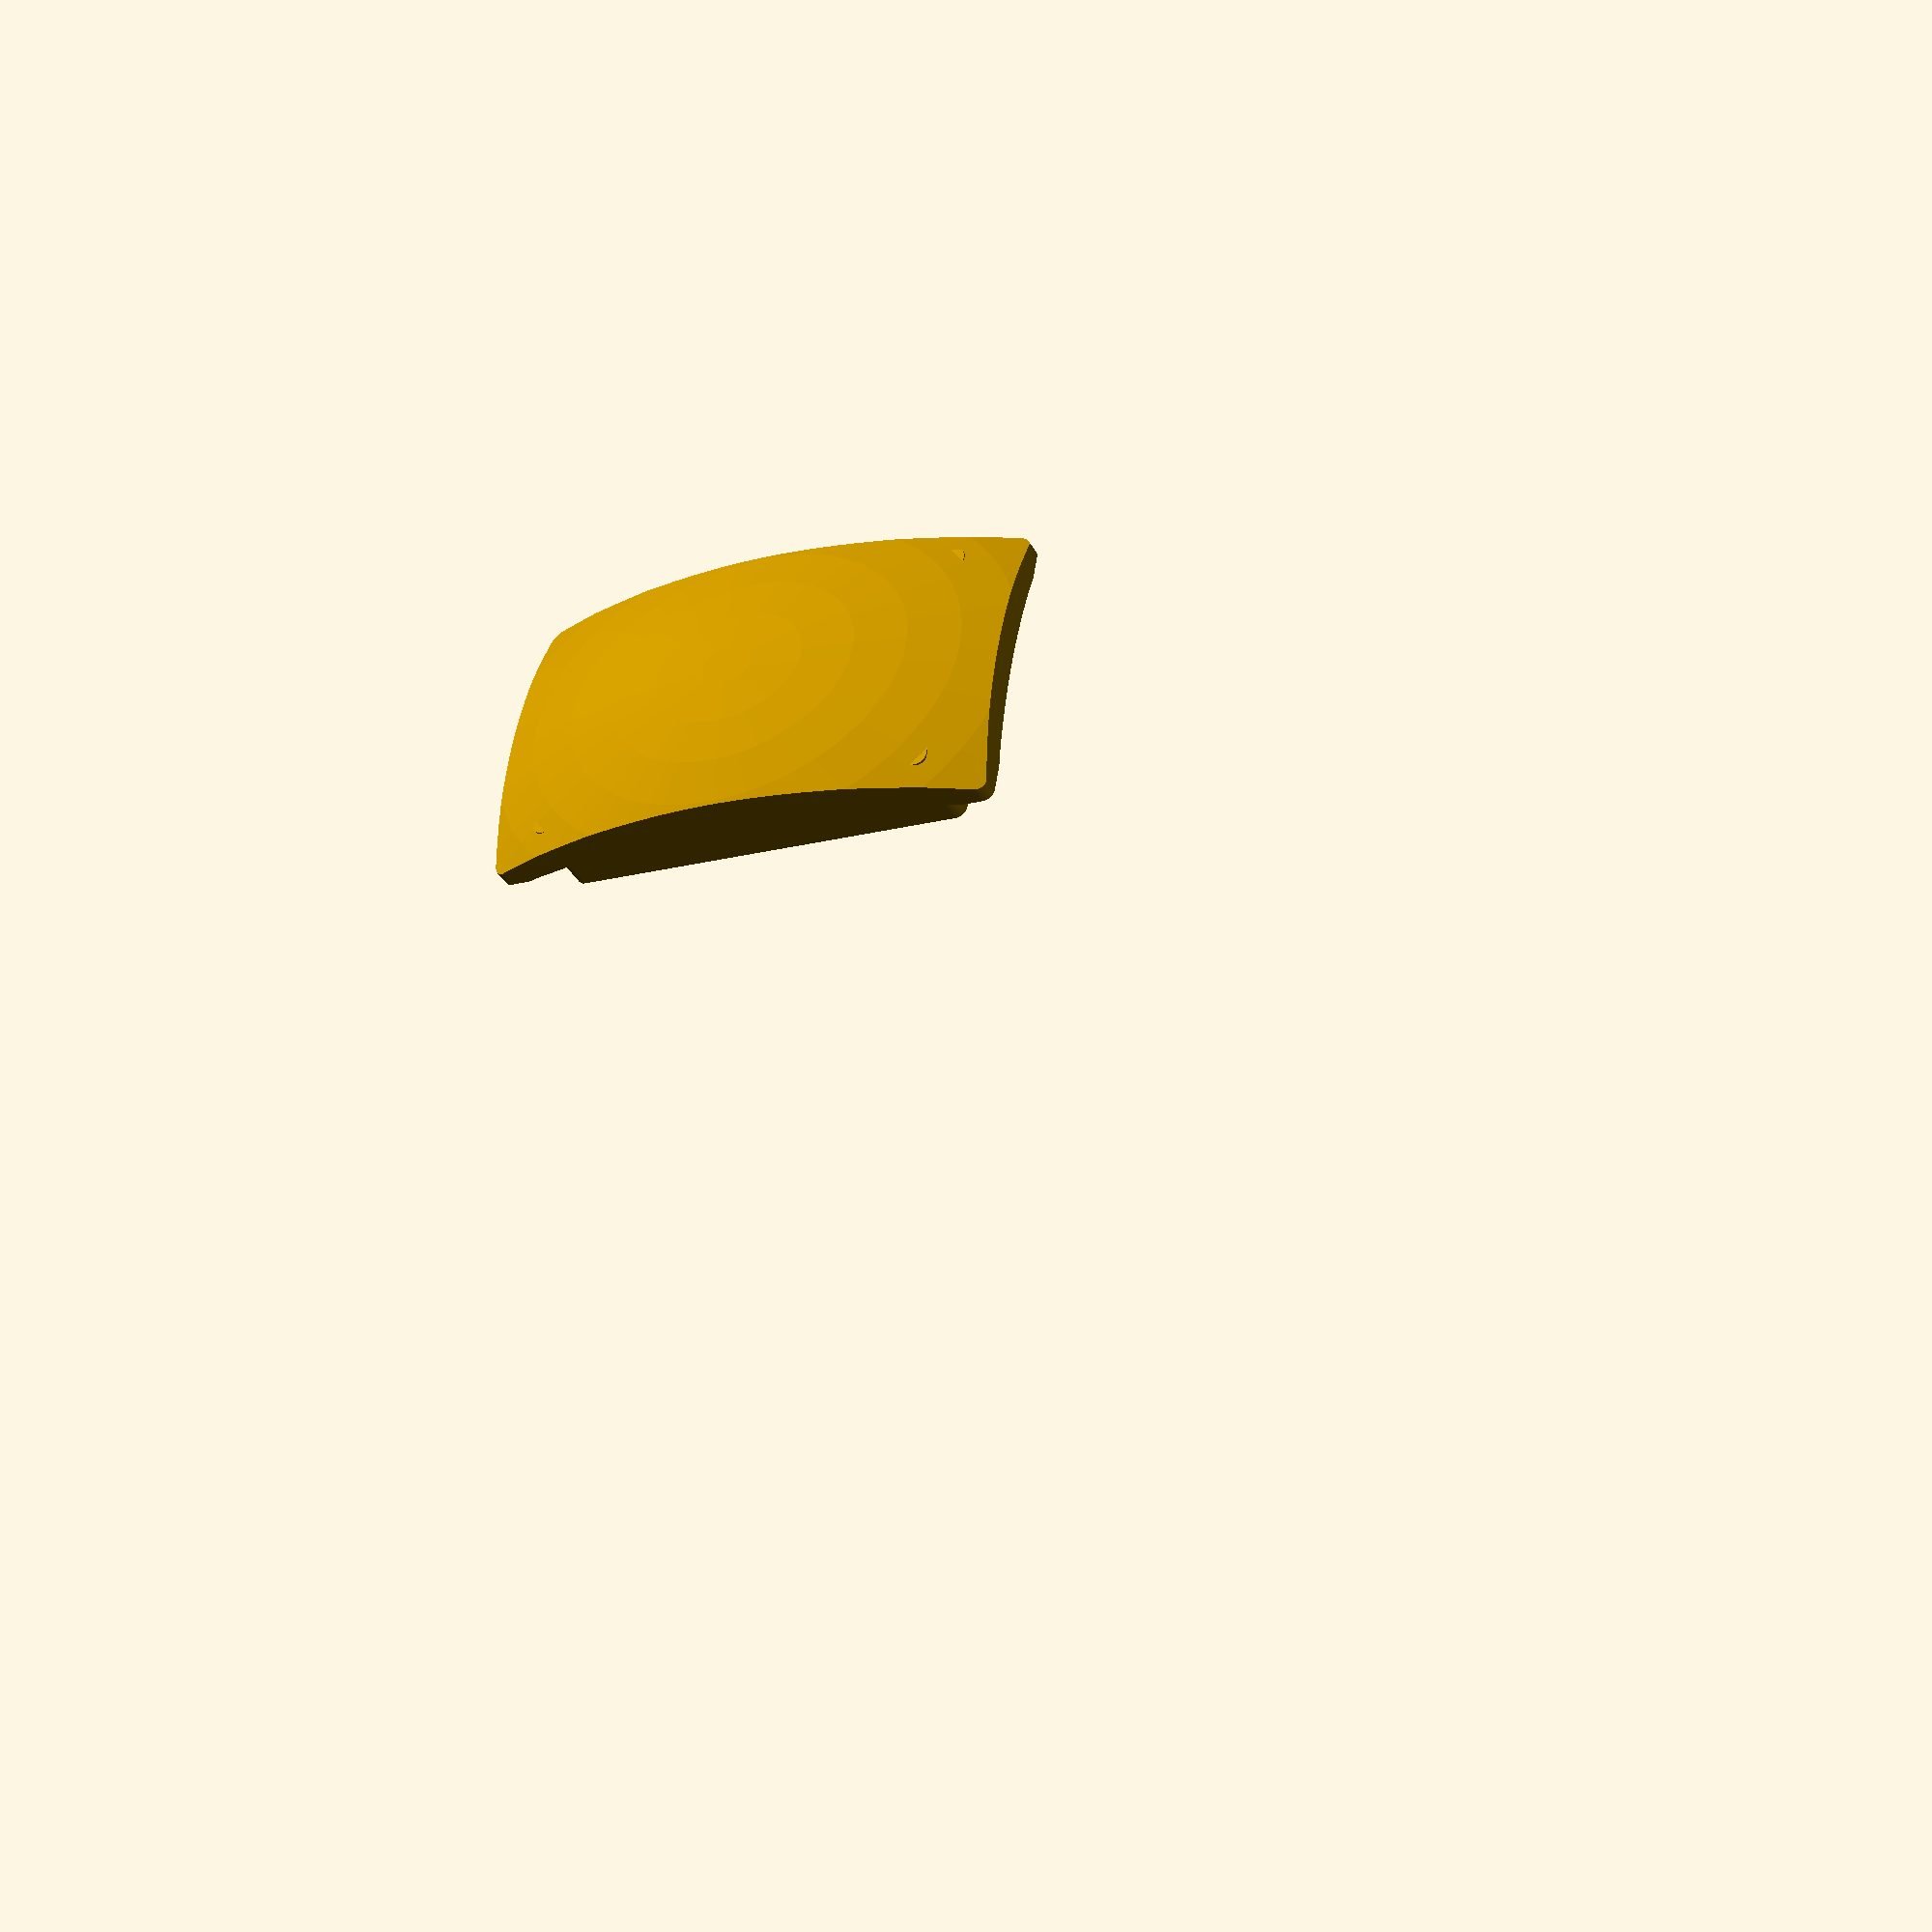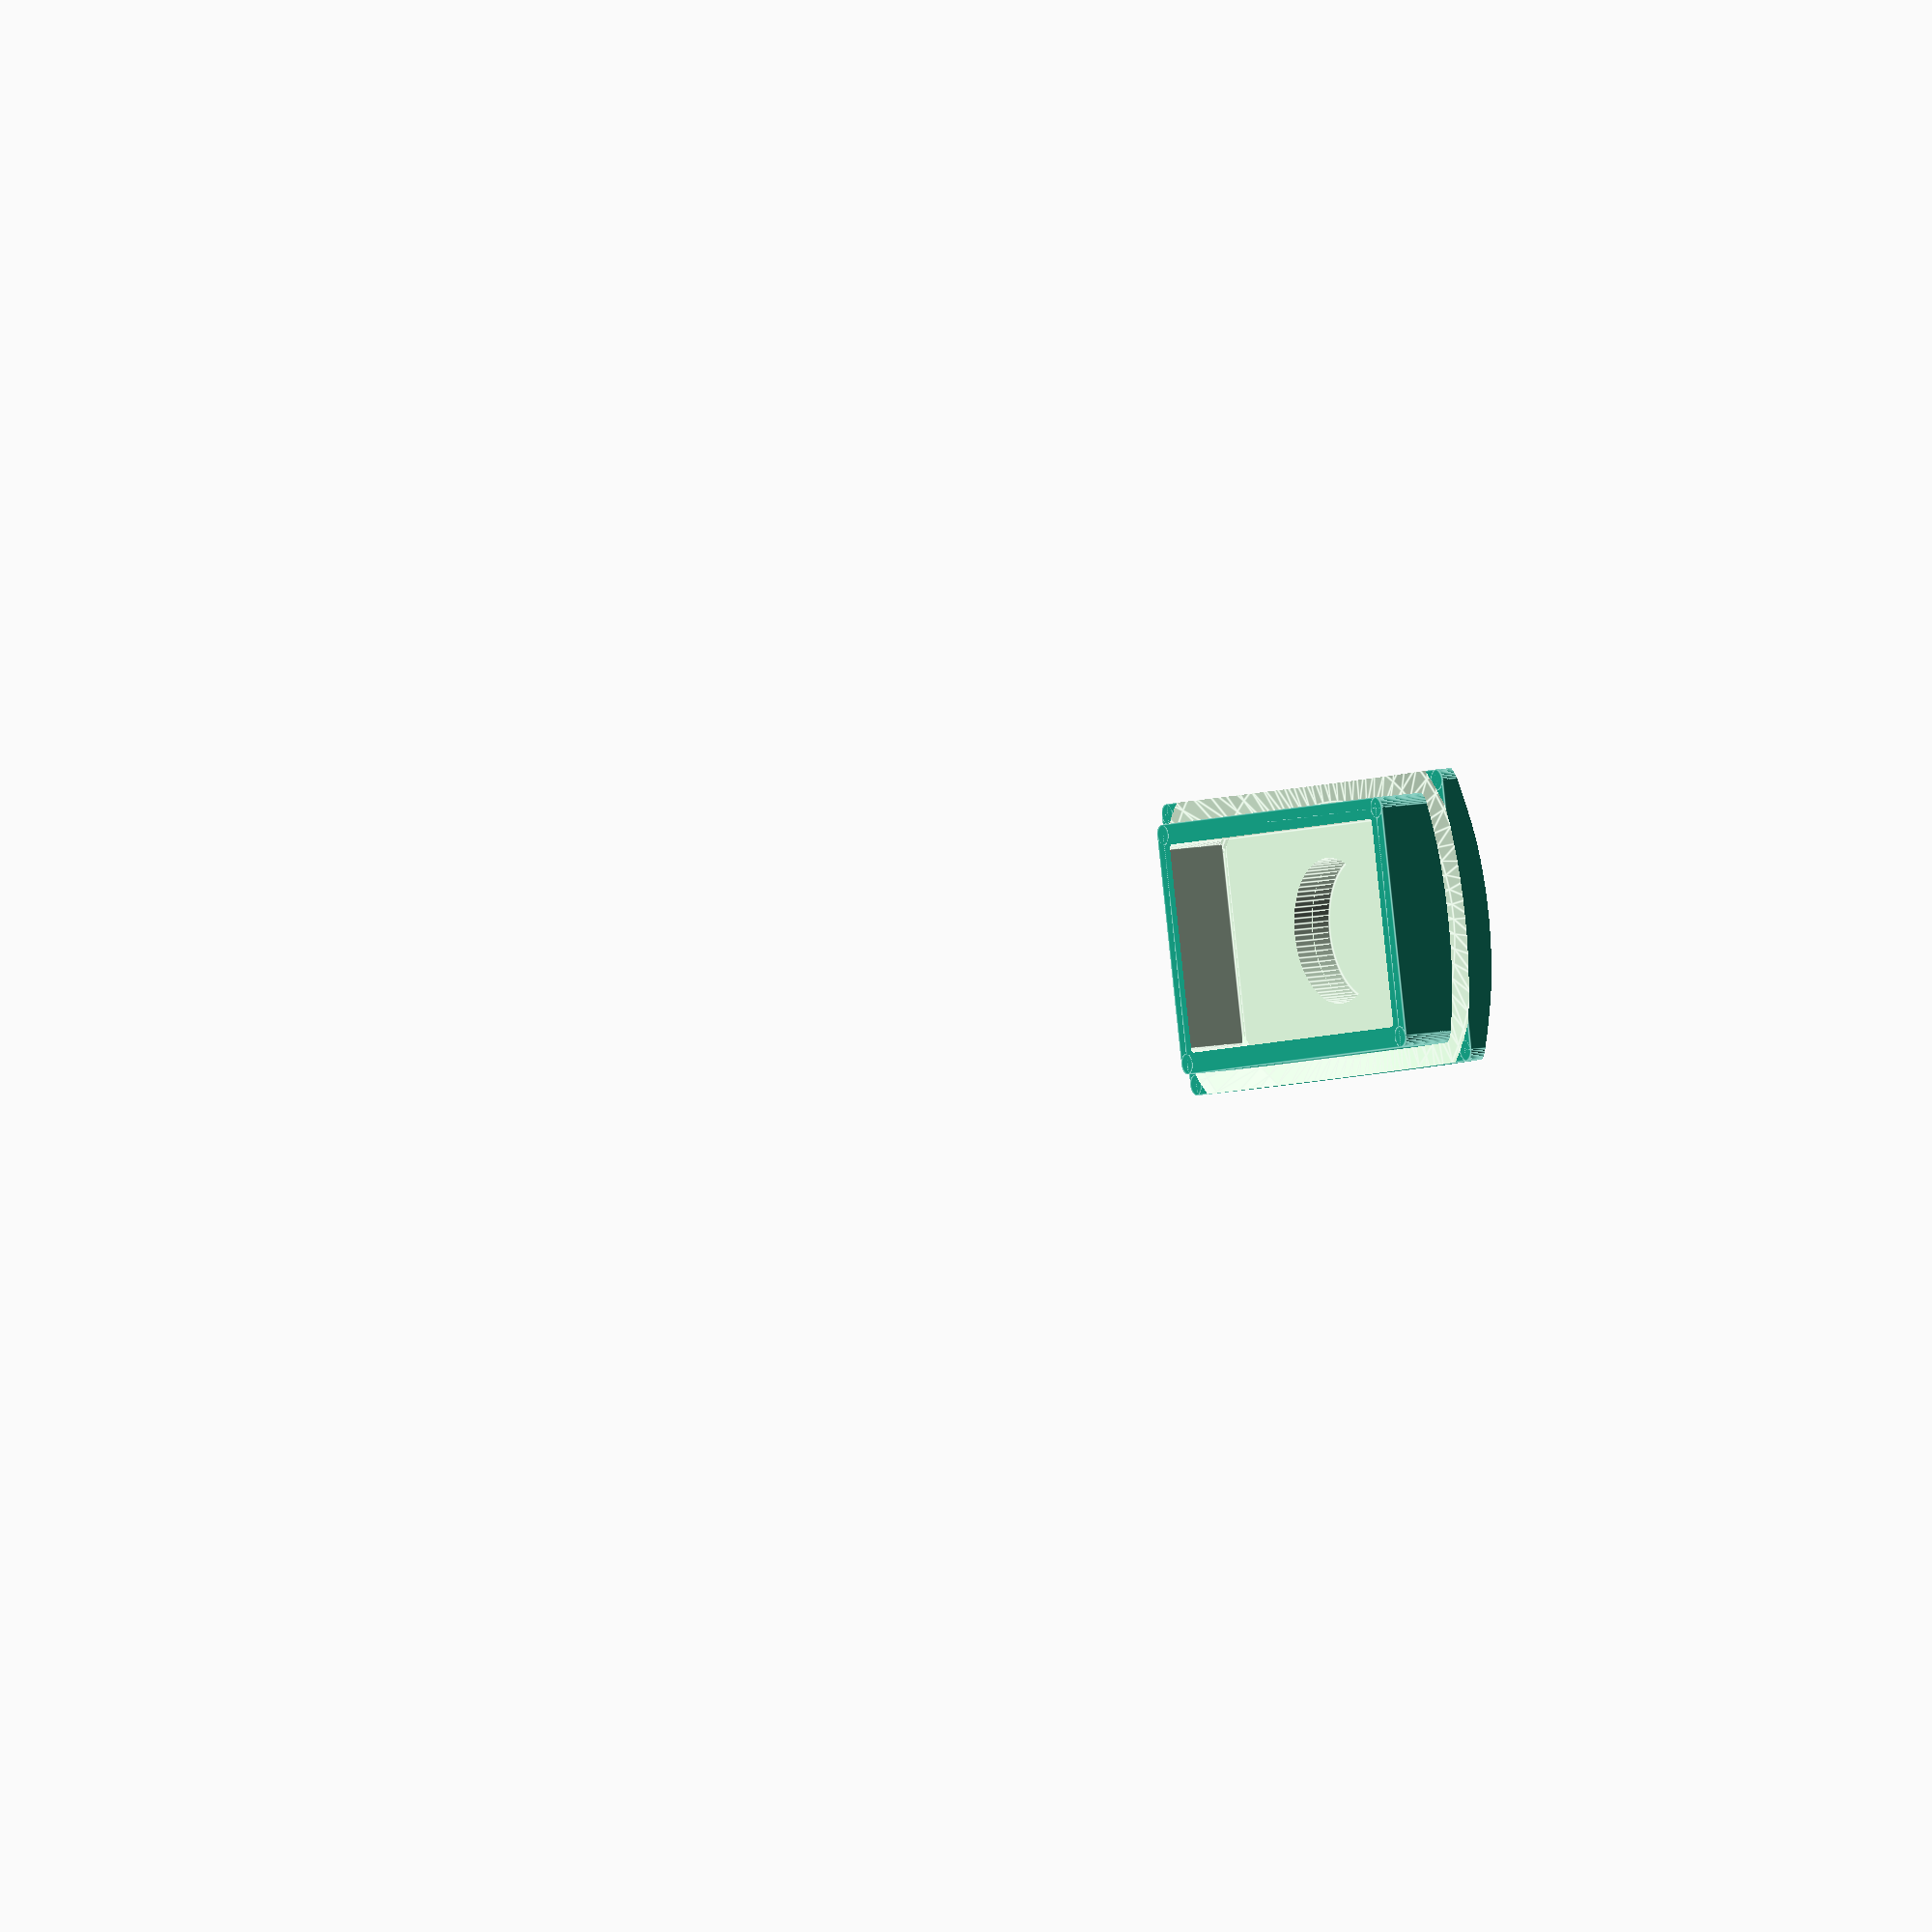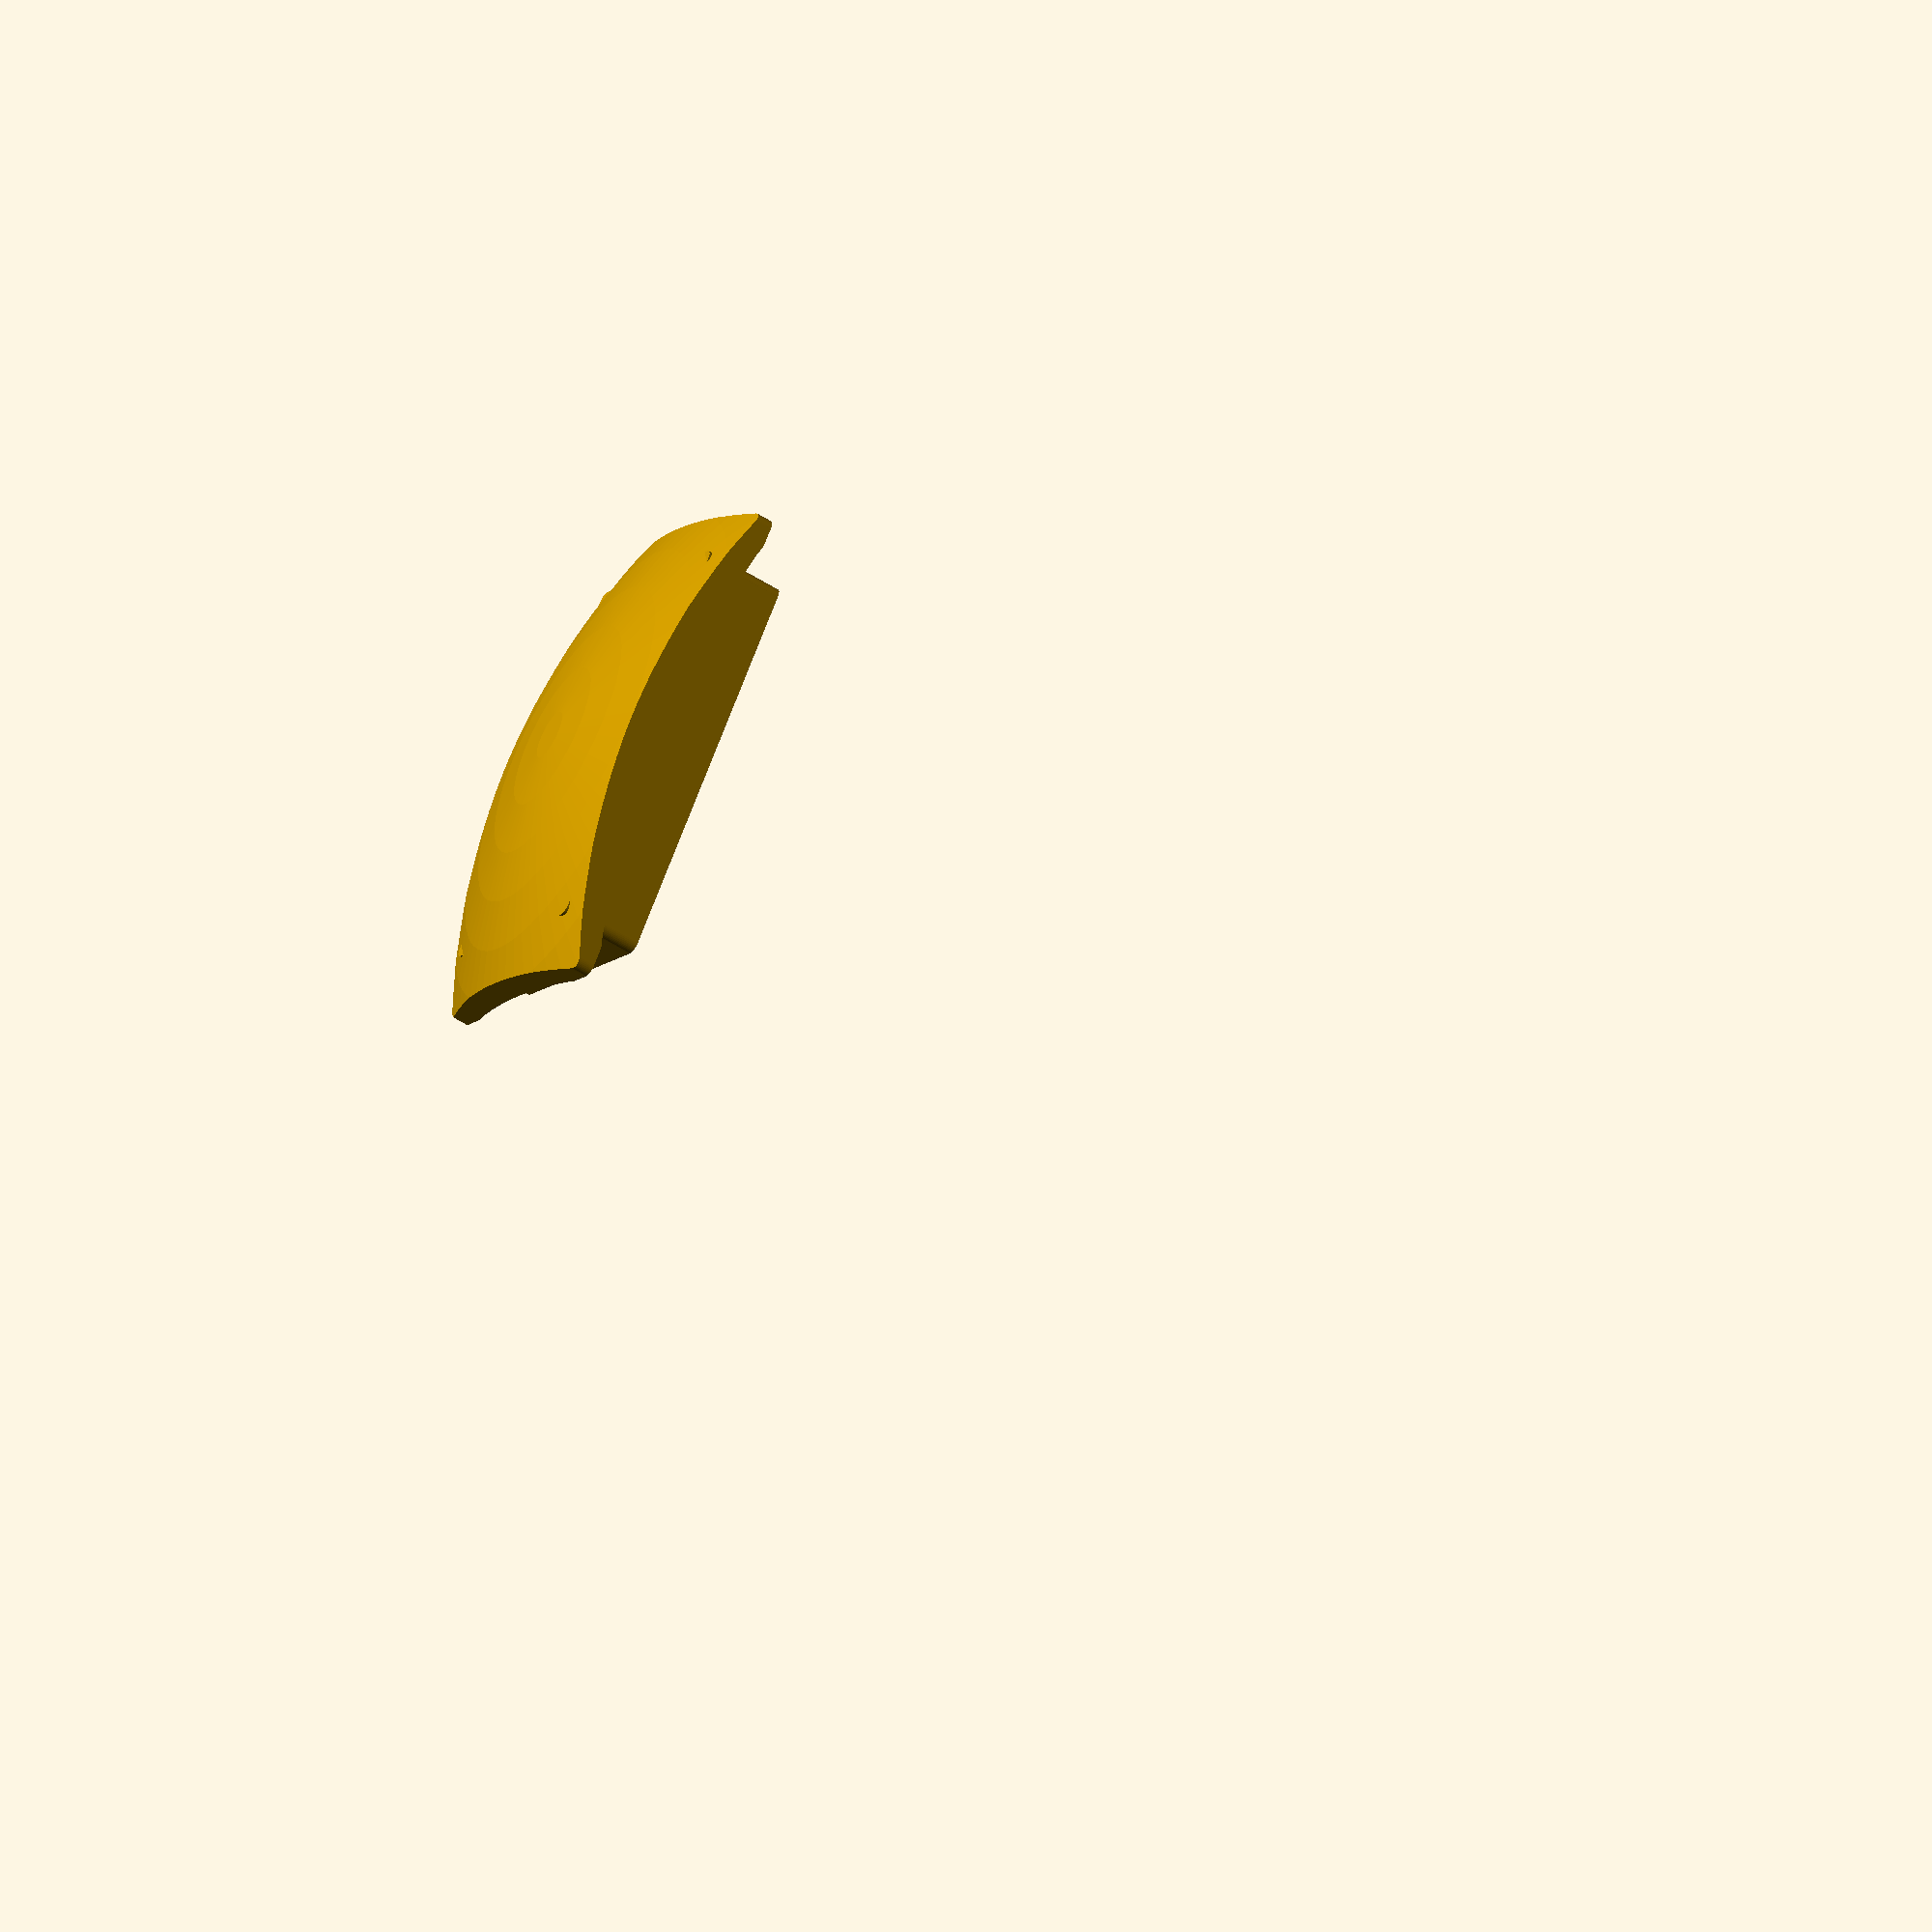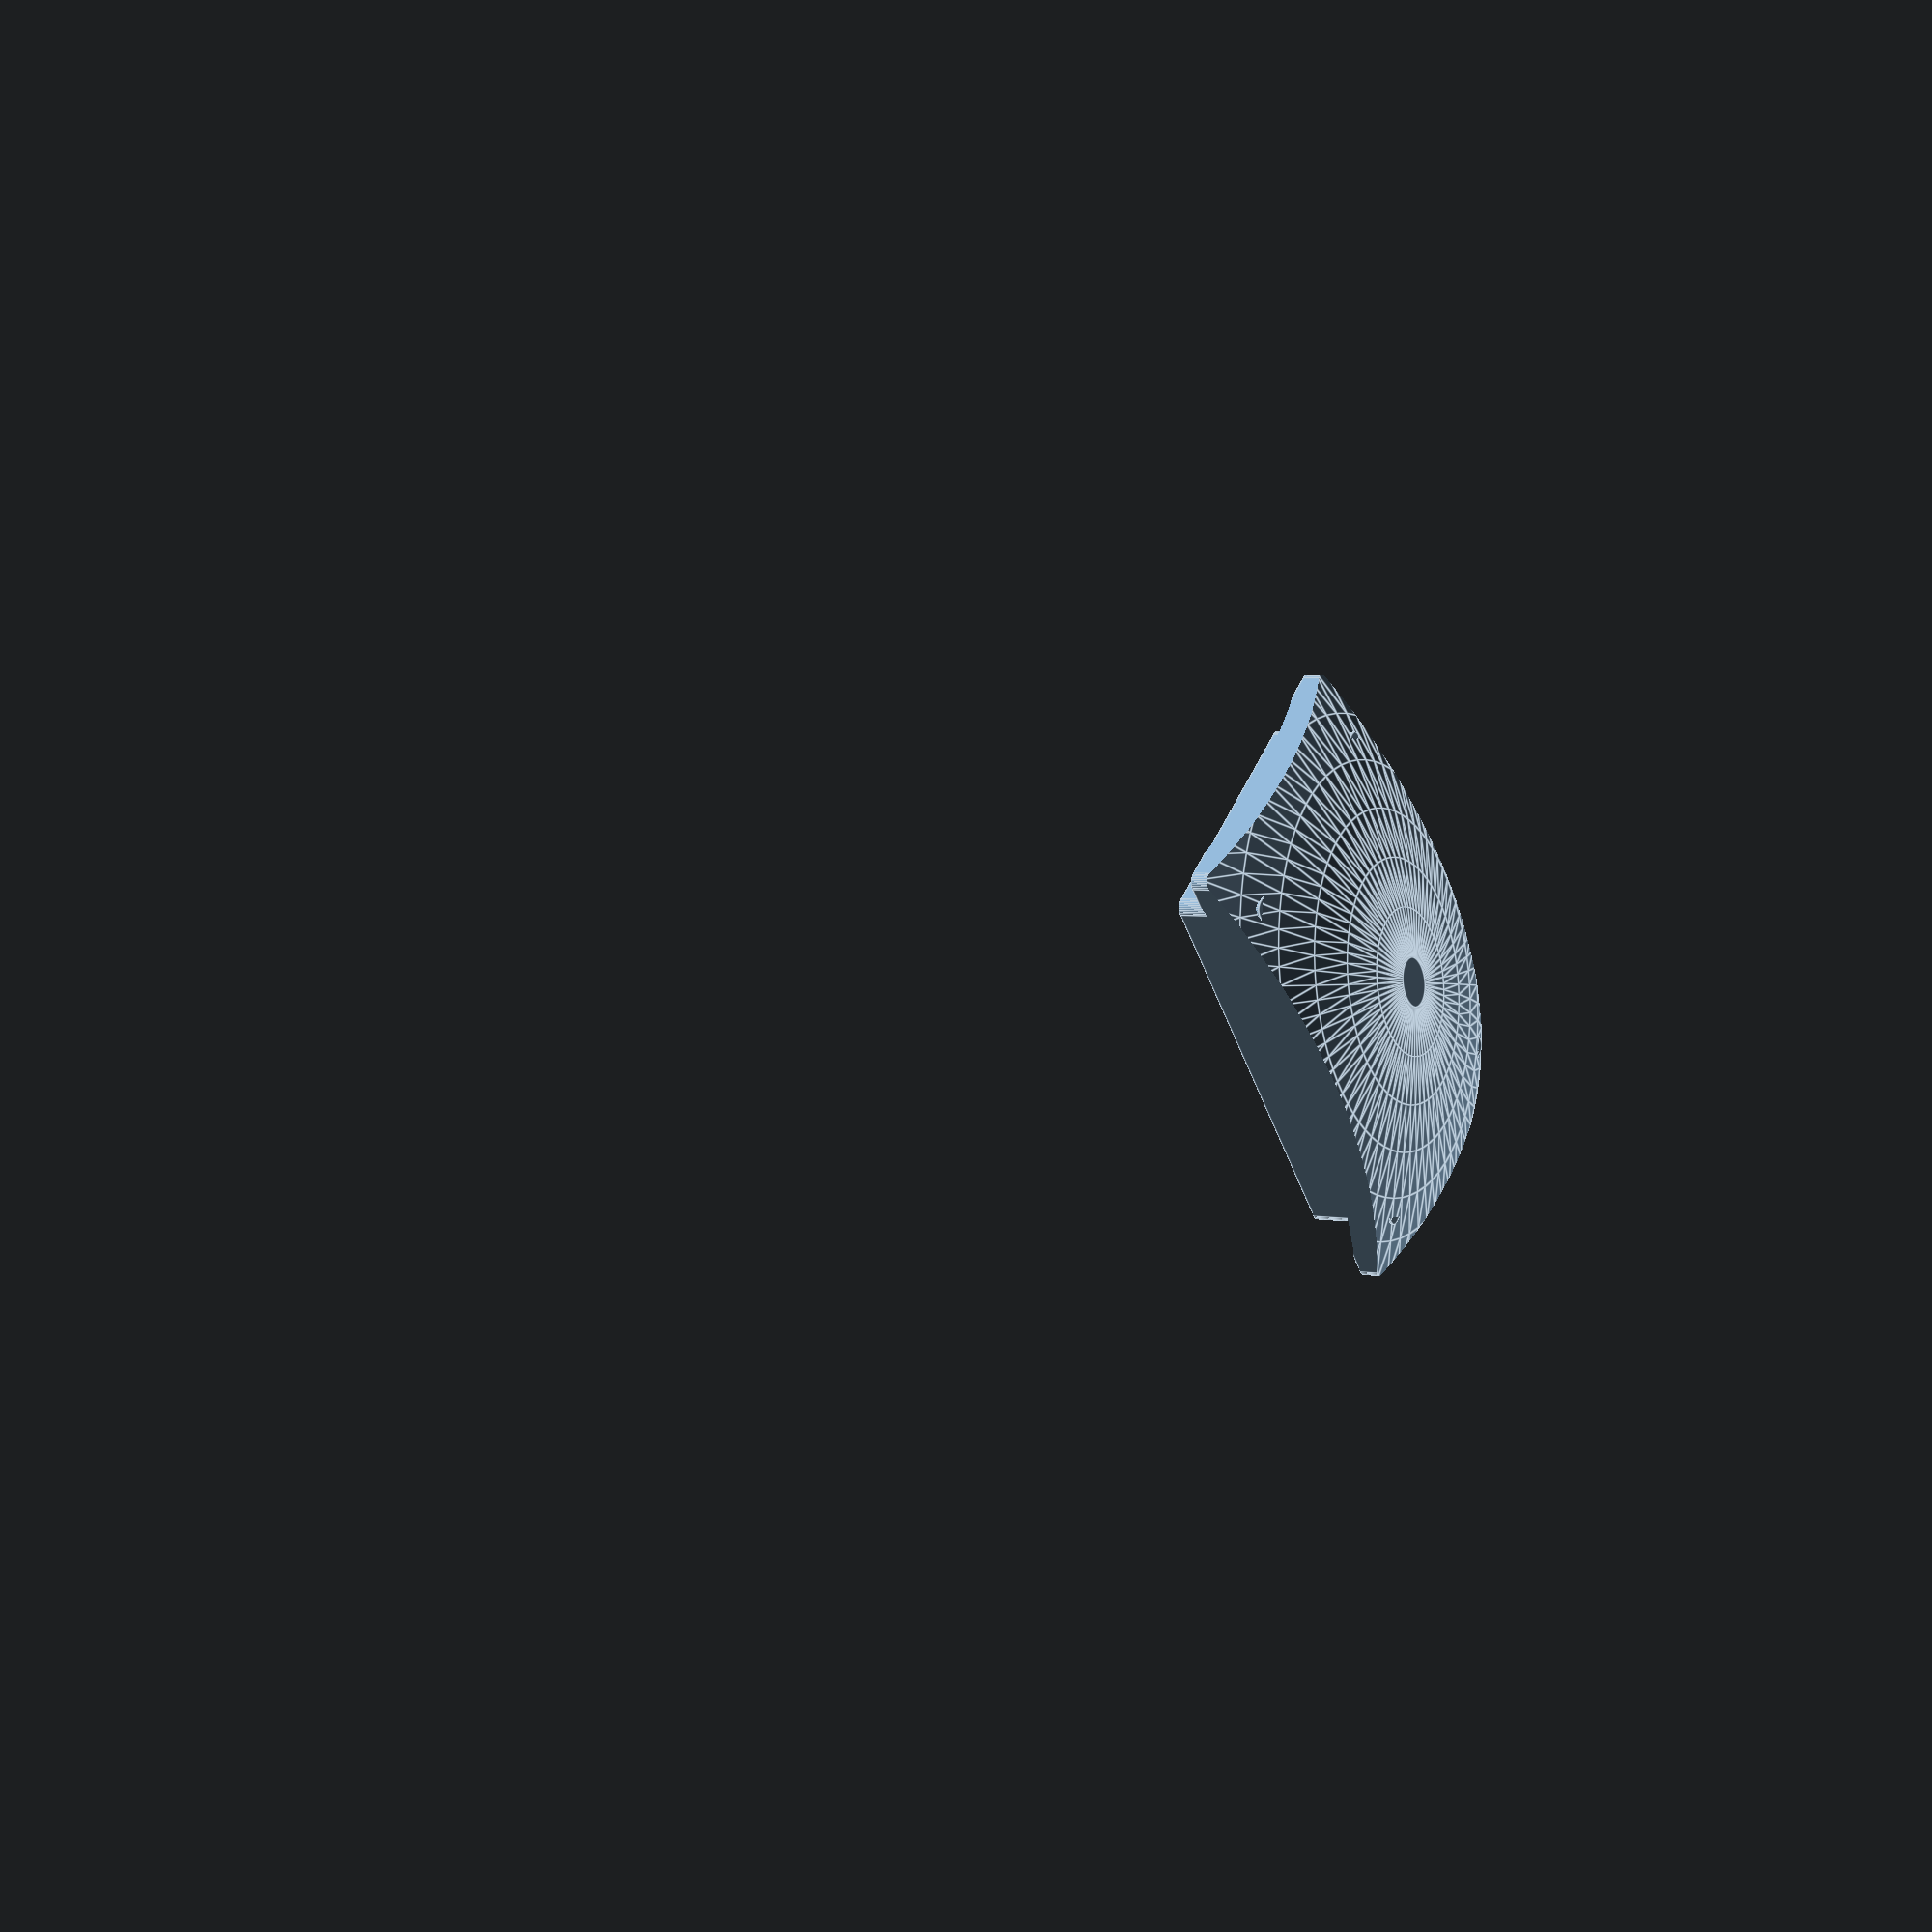
<openscad>
// Renata's button to cover watch button

width=6;
length=10;
depth=2;
border=1;
brim_w=2.5;
brim_h=1;
brim_thick=1;
futz=0.01;

rotate([180, 0, 0])
  All();

module All() {
  difference() {
    Brim();
    CenterPunch();
  }
  difference() {
    Box();
    CenterPunch();
  }
}

module Box() {
  difference() {
      RoundedBox([width, length, depth], r=0.25);
      translate([border/2, border/2, border/2])
          RoundedBox([width - border, length - border, depth + border], r=0.1);
  }
}

module Brim() {
  difference() {
    intersection() {
      translate([-brim_h/2, -brim_w/2, -brim_thick]) {
        RoundedBox([width+brim_h, length+brim_w, 2*brim_thick+futz], 0.25);
      }
      BrimClipSphere(radius=12, down=-.5);
    }
    BrimClipSphere(radius=15, down=.4);
  }
}

module BrimClipSphere(radius, down) {
  cs_up = -brim_thick/2 + down;
  translate([width/2, length/2, radius + cs_up])
    scale([1, 1.25, 1])
      sphere(r=radius, $fn=75);
}

module CenterPunch() {
  cp_diameter = 3.5;
  cp_height = depth;
  cp_off_ground = -.5;
  translate([width/2, length/2, cp_off_ground])
    cylinder(h=cp_height, r=cp_diameter/2, $fn=80);
}

module RoundedBox(s, r) {
  translate(s/2) { // de-center
    cube(s - [2*r, 0, 0], center=true);
    cube(s - [0, 2*r, 0], center=true);
    for (x = [r - s[0]/2, -r + s[0]/2],
         y = [r - s[1]/2, -r + s[1]/2]) {
      translate([x, y, 0])
        cylinder(r=r, h=s[2], center=true, $fn=40);
    }
  }
}
</openscad>
<views>
elev=38.4 azim=279.5 roll=26.3 proj=p view=wireframe
elev=351.5 azim=281.1 roll=236.9 proj=o view=edges
elev=55.8 azim=219.1 roll=56.1 proj=o view=wireframe
elev=176.8 azim=139.3 roll=237.5 proj=p view=edges
</views>
